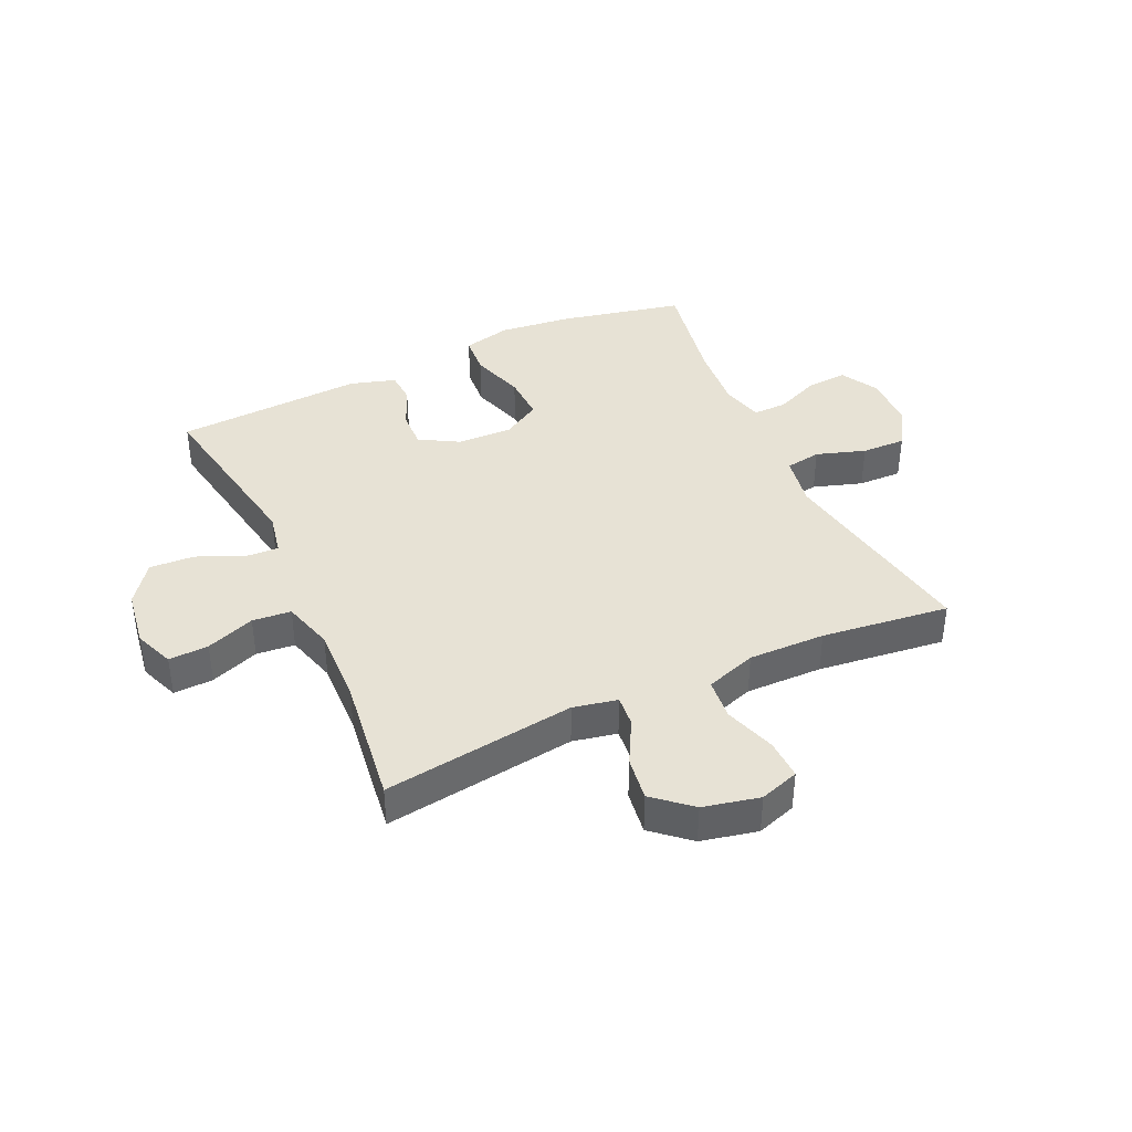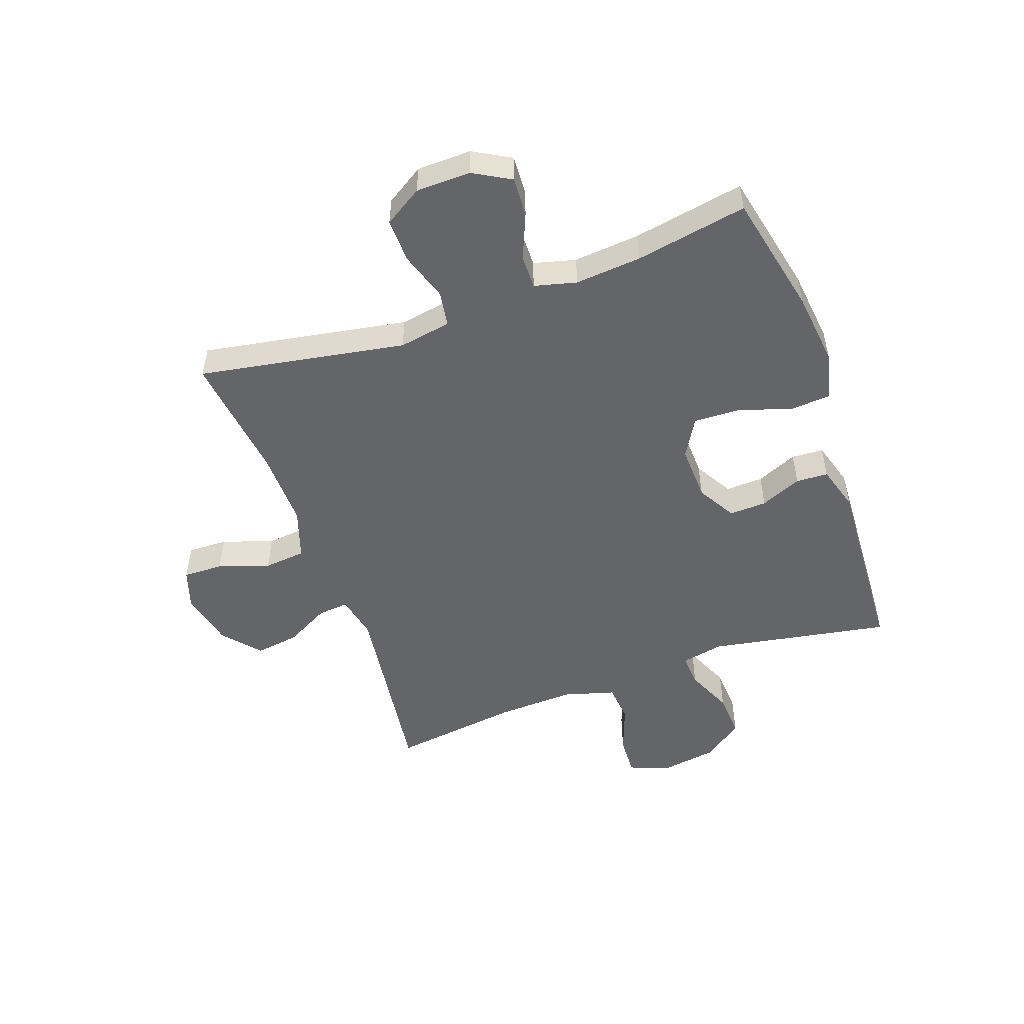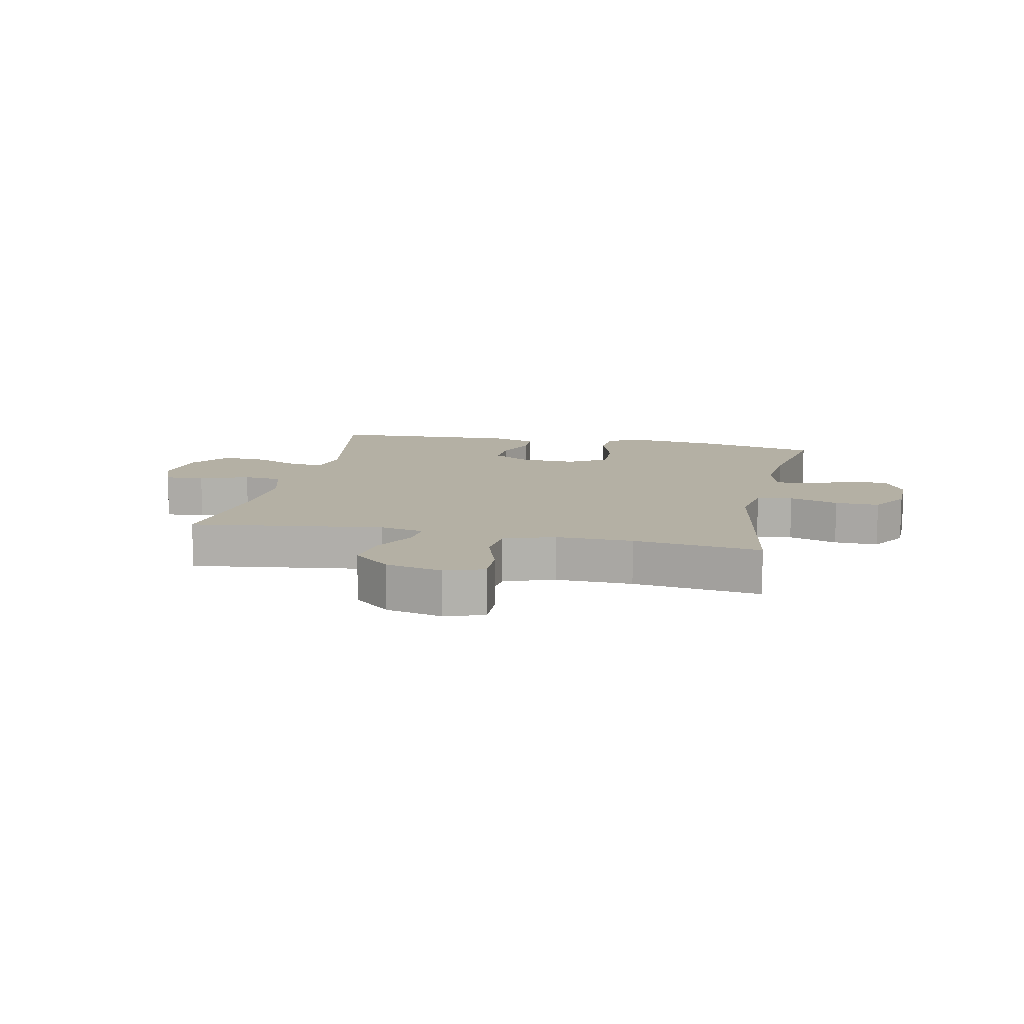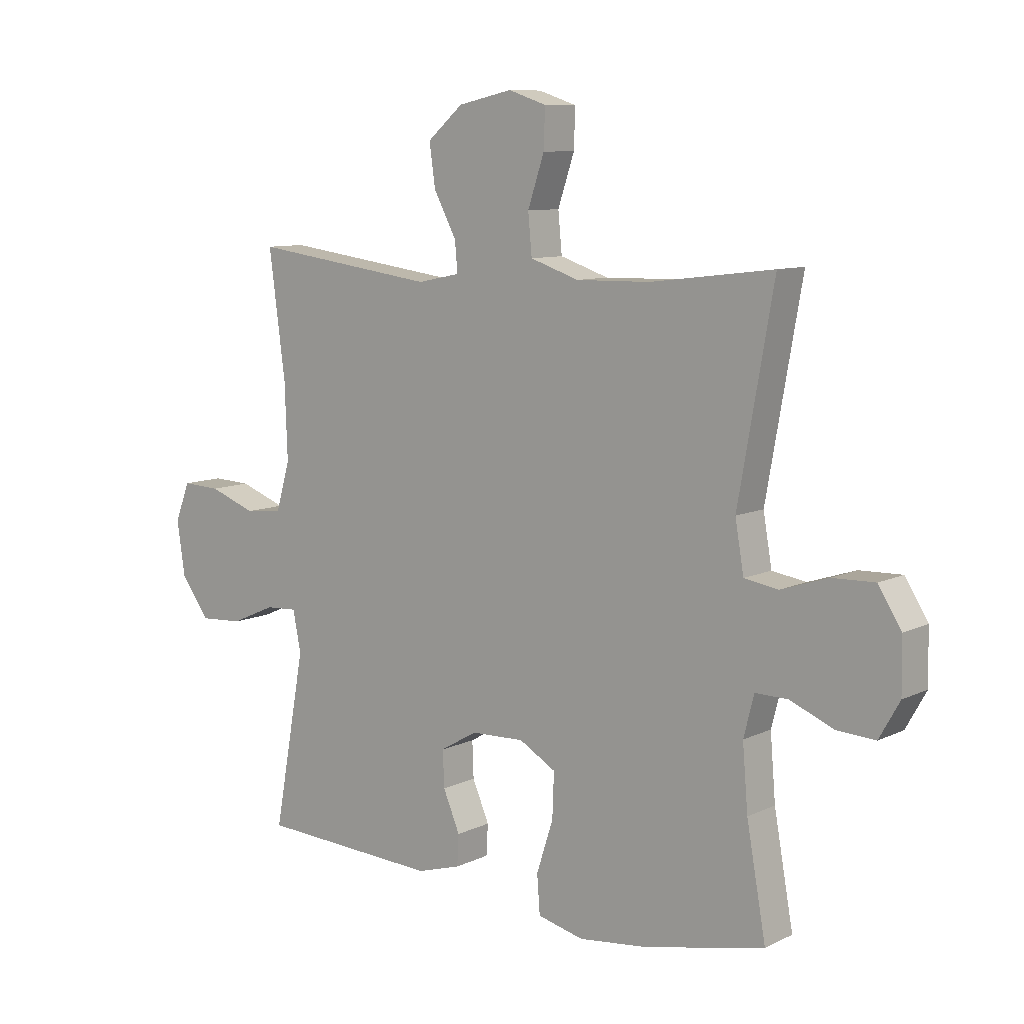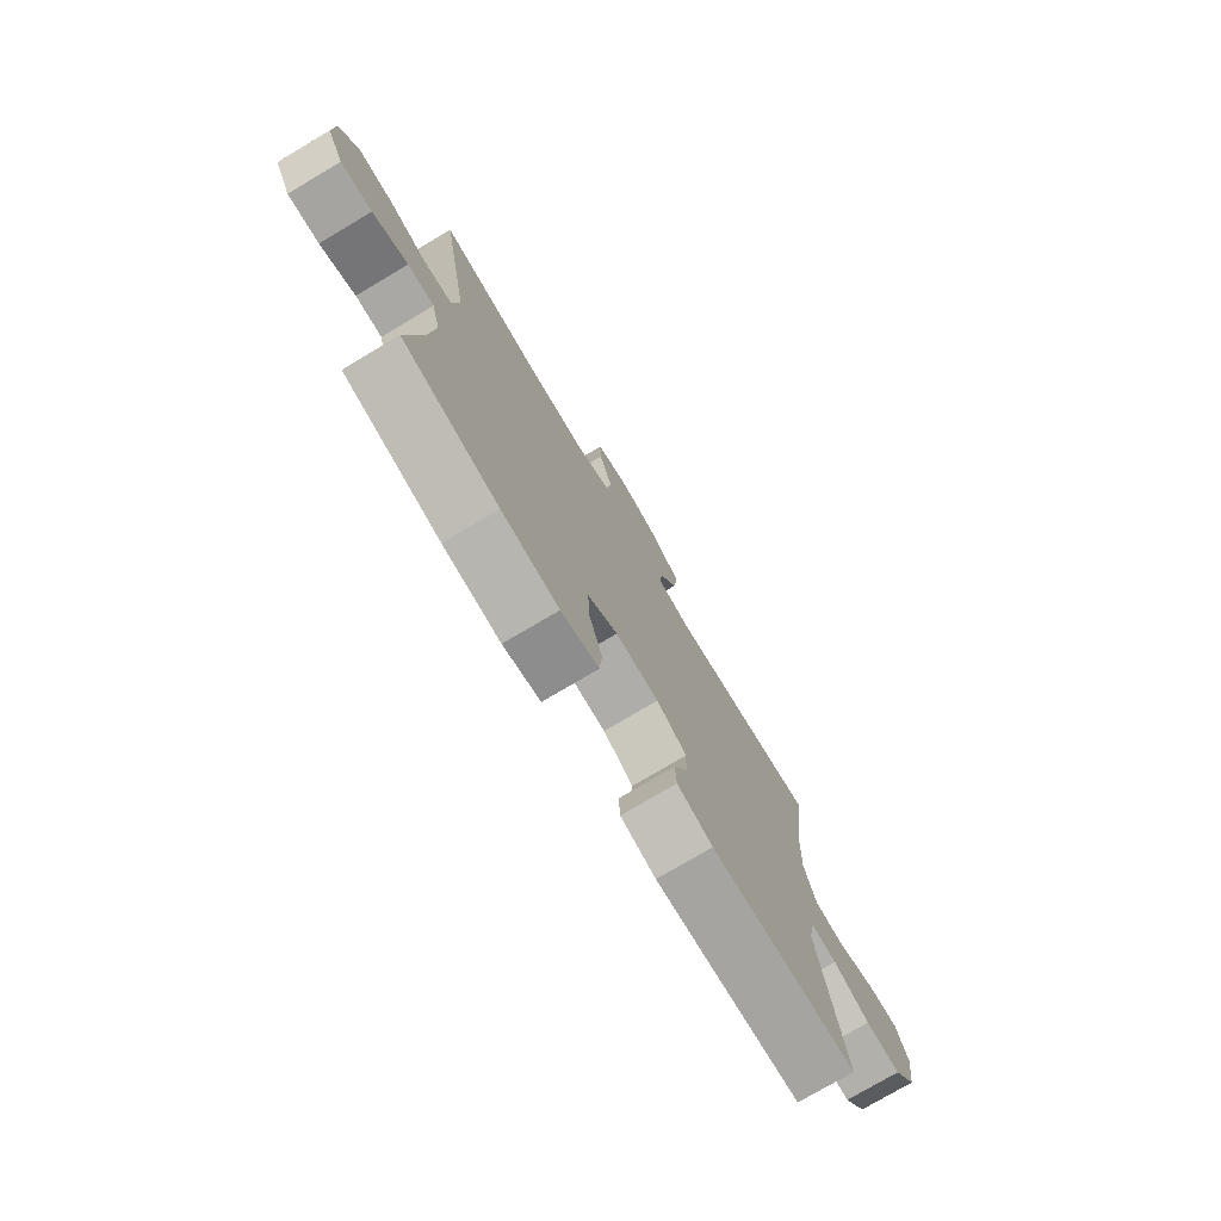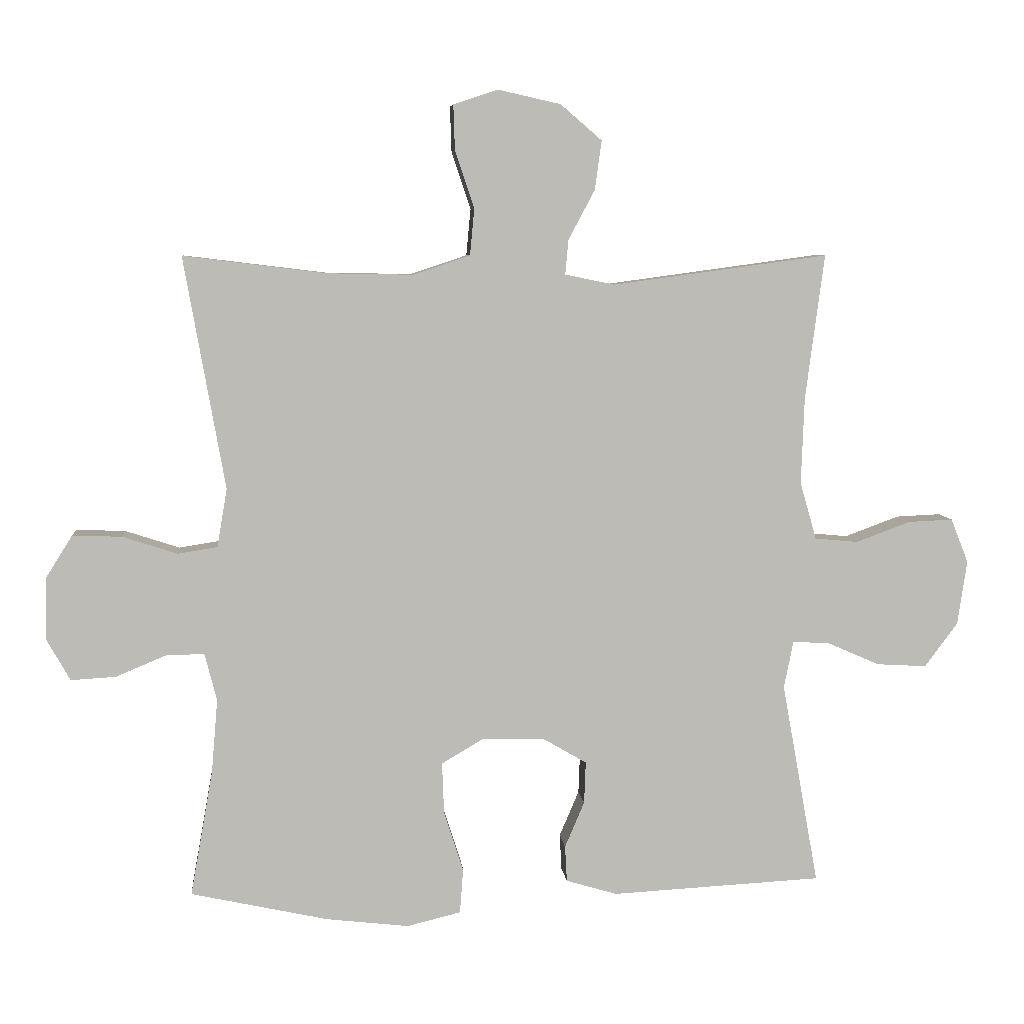
<metadata>
{"format":"obj","ext":"obj","renderer":"f3d","projection":"perspective","resolution":1024,"background":"white","views":[{"elev":40.1,"azim":-24.7,"up":"+Y"},{"elev":-51.5,"azim":109.7,"up":"+Y"},{"elev":11.5,"azim":12.0,"up":"+Y"},{"elev":9.2,"azim":38.9,"up":"+Z"},{"elev":-75.9,"azim":120.7,"up":"+Z"},{"elev":6.5,"azim":174.6,"up":"+Z"}]}
</metadata>
<code>
o path230
v 0.4698 0.0375 -0.3289
v 0.4602 0.0375 -0.2134
v 0.479 0.0375 -0.1402
v 0.5378 0.0375 -0.1411
v 0.6162 0.0375 -0.1739
v 0.6858 0.0375 -0.178
v 0.7224 0.0375 -0.1129
v 0.7207 0.0375 -0.01777
v 0.6793 0.0375 0.04811
v 0.6029 0.0375 0.04589
v 0.5179 0.0375 0.01818
v 0.4563 0.0375 0.02798
v 0.4409 0.0375 0.1185
v 0.5046 0.0375 0.4781
v 0.2828 0.0375 0.451
v 0.1497 0.0375 0.4487
v 0.06193 0.0375 0.4782
v 0.05506 0.0375 0.5506
v 0.08487 0.0375 0.6395
v 0.08711 0.0375 0.7093
v 0.01868 0.0375 0.7319
v -0.0789 0.0375 0.7102
v -0.143 0.0375 0.6551
v -0.1324 0.0375 0.579
v -0.0916 0.0375 0.5026
v -0.0867 0.0375 0.4486
v -0.1635 0.0375 0.4328
v -0.4973 0.0375 0.4781
v -0.468 0.0375 0.2535
v -0.4632 0.0375 0.1188
v -0.4888 0.0375 0.0302
v -0.5558 0.0375 0.02395
v -0.6403 0.0375 0.05504
v -0.7093 0.0375 0.05814
v -0.7365 0.0375 -0.01074
v -0.7215 0.0375 -0.1105
v -0.6704 0.0375 -0.1789
v -0.5929 0.0375 -0.1743
v -0.5122 0.0375 -0.1389
v -0.4551 0.0375 -0.1358
v -0.4404 0.0375 -0.2089
v -0.4973 0.0375 -0.5236
v -0.1708 0.0375 -0.541
v -0.09171 0.0375 -0.5174
v -0.08864 0.0375 -0.4617
v -0.1191 0.0375 -0.3902
v -0.1216 0.0375 -0.3252
v -0.05487 0.0375 -0.2864
v 0.04149 0.0375 -0.2831
v 0.1079 0.0375 -0.3218
v 0.1049 0.0375 -0.4021
v 0.07477 0.0375 -0.495
v 0.07997 0.0375 -0.5646
v 0.1636 0.0375 -0.5848
v 0.2913 0.0375 -0.5701
v 0.5046 0.0375 -0.5236
v 0.4698 -0.0375 -0.3289
v 0.4602 -0.0375 -0.2134
v 0.479 -0.0375 -0.1402
v 0.5378 -0.0375 -0.1411
v 0.6162 -0.0375 -0.1739
v 0.6858 -0.0375 -0.178
v 0.7224 -0.0375 -0.1129
v 0.7207 -0.0375 -0.01777
v 0.6793 -0.0375 0.04811
v 0.6029 -0.0375 0.04589
v 0.5179 -0.0375 0.01818
v 0.4563 -0.0375 0.02798
v 0.4409 -0.0375 0.1185
v 0.5046 -0.0375 0.4781
v 0.2828 -0.0375 0.451
v 0.1497 -0.0375 0.4487
v 0.06193 -0.0375 0.4782
v 0.05506 -0.0375 0.5506
v 0.08487 -0.0375 0.6395
v 0.08711 -0.0375 0.7093
v 0.01868 -0.0375 0.7319
v -0.0789 -0.0375 0.7102
v -0.143 -0.0375 0.6551
v -0.1324 -0.0375 0.579
v -0.0916 -0.0375 0.5026
v -0.0867 -0.0375 0.4486
v -0.1635 -0.0375 0.4328
v -0.4973 -0.0375 0.4781
v -0.468 -0.0375 0.2535
v -0.4632 -0.0375 0.1188
v -0.4888 -0.0375 0.0302
v -0.5558 -0.0375 0.02395
v -0.6403 -0.0375 0.05504
v -0.7093 -0.0375 0.05814
v -0.7365 -0.0375 -0.01074
v -0.7215 -0.0375 -0.1105
v -0.6704 -0.0375 -0.1789
v -0.5929 -0.0375 -0.1743
v -0.5122 -0.0375 -0.1389
v -0.4551 -0.0375 -0.1358
v -0.4404 -0.0375 -0.2089
v -0.4973 -0.0375 -0.5236
v -0.1708 -0.0375 -0.541
v -0.09171 -0.0375 -0.5174
v -0.08864 -0.0375 -0.4617
v -0.1191 -0.0375 -0.3902
v -0.1216 -0.0375 -0.3252
v -0.05487 -0.0375 -0.2864
v 0.04149 -0.0375 -0.2831
v 0.1079 -0.0375 -0.3218
v 0.1049 -0.0375 -0.4021
v 0.07477 -0.0375 -0.495
v 0.07997 -0.0375 -0.5646
v 0.1636 -0.0375 -0.5848
v 0.2913 -0.0375 -0.5701
v 0.5046 -0.0375 -0.5236
v 0.07997 0.0375 -0.5646
v 0.07997 0.0375 -0.5646
v 0.1636 0.0375 -0.5848
v 0.2913 0.0375 -0.5701
v 0.07477 0.0375 -0.495
v -0.1708 0.0375 -0.541
v -0.09171 0.0375 -0.5174
v -0.09171 0.0375 -0.5174
v -0.4973 0.0375 -0.5236
v -0.4973 0.0375 -0.5236
v 0.5046 0.0375 -0.5236
v 0.5046 0.0375 -0.5236
v -0.08864 0.0375 -0.4617
v 0.1049 0.0375 -0.4021
v -0.1191 0.0375 -0.3902
v 0.4698 0.0375 -0.3289
v 0.1079 0.0375 -0.3218
v 0.1079 0.0375 -0.3218
v -0.1216 0.0375 -0.3252
v -0.1216 0.0375 -0.3252
v 0.4602 0.0375 -0.2134
v -0.4404 0.0375 -0.2089
v -0.05487 0.0375 -0.2864
v 0.04149 0.0375 -0.2831
v 0.479 0.0375 -0.1402
v 0.479 0.0375 -0.1402
v -0.4551 0.0375 -0.1358
v -0.4551 0.0375 -0.1358
v -0.7215 0.0375 -0.1105
v -0.6704 0.0375 -0.1789
v -0.5929 0.0375 -0.1743
v 0.6162 0.0375 -0.1739
v 0.6858 0.0375 -0.178
v 0.6858 0.0375 -0.178
v 0.7224 0.0375 -0.1129
v -0.5122 0.0375 -0.1389
v 0.5378 0.0375 -0.1411
v 0.7207 0.0375 -0.01777
v -0.7365 0.0375 -0.01074
v 0.6793 0.0375 0.04811
v -0.7093 0.0375 0.05814
v -0.7093 0.0375 0.05814
v 0.5179 0.0375 0.01818
v 0.4563 0.0375 0.02798
v 0.4563 0.0375 0.02798
v 0.6029 0.0375 0.04589
v -0.6403 0.0375 0.05504
v -0.5558 0.0375 0.02395
v -0.4888 0.0375 0.0302
v -0.4888 0.0375 0.0302
v 0.4409 0.0375 0.1185
v -0.4632 0.0375 0.1188
v -0.468 0.0375 0.2535
v -0.4973 0.0375 0.4781
v -0.4973 0.0375 0.4781
v -0.0867 0.0375 0.4486
v -0.0867 0.0375 0.4486
v -0.1635 0.0375 0.4328
v -0.0916 0.0375 0.5026
v 0.1497 0.0375 0.4487
v 0.06193 0.0375 0.4782
v 0.06193 0.0375 0.4782
v 0.2828 0.0375 0.451
v 0.5046 0.0375 0.4781
v 0.5046 0.0375 0.4781
v 0.05506 0.0375 0.5506
v -0.1324 0.0375 0.579
v 0.08487 0.0375 0.6395
v -0.143 0.0375 0.6551
v 0.08711 0.0375 0.7093
v 0.08711 0.0375 0.7093
v -0.0789 0.0375 0.7102
v 0.01868 0.0375 0.7319
v 0.07997 -0.0375 -0.5646
v 0.07997 -0.0375 -0.5646
v 0.1636 -0.0375 -0.5848
v 0.2913 -0.0375 -0.5701
v 0.07477 -0.0375 -0.495
v -0.1708 -0.0375 -0.541
v -0.09171 -0.0375 -0.5174
v -0.09171 -0.0375 -0.5174
v -0.4973 -0.0375 -0.5236
v -0.4973 -0.0375 -0.5236
v 0.5046 -0.0375 -0.5236
v 0.5046 -0.0375 -0.5236
v -0.08864 -0.0375 -0.4617
v 0.1049 -0.0375 -0.4021
v -0.1191 -0.0375 -0.3902
v 0.4698 -0.0375 -0.3289
v 0.1079 -0.0375 -0.3218
v 0.1079 -0.0375 -0.3218
v -0.1216 -0.0375 -0.3252
v -0.1216 -0.0375 -0.3252
v 0.4602 -0.0375 -0.2134
v -0.4404 -0.0375 -0.2089
v -0.05487 -0.0375 -0.2864
v 0.04149 -0.0375 -0.2831
v 0.479 -0.0375 -0.1402
v 0.479 -0.0375 -0.1402
v -0.4551 -0.0375 -0.1358
v -0.4551 -0.0375 -0.1358
v -0.7215 -0.0375 -0.1105
v -0.6704 -0.0375 -0.1789
v -0.5929 -0.0375 -0.1743
v 0.6162 -0.0375 -0.1739
v 0.6858 -0.0375 -0.178
v 0.6858 -0.0375 -0.178
v 0.7224 -0.0375 -0.1129
v -0.5122 -0.0375 -0.1389
v 0.5378 -0.0375 -0.1411
v 0.7207 -0.0375 -0.01777
v -0.7365 -0.0375 -0.01074
v 0.6793 -0.0375 0.04811
v -0.7093 -0.0375 0.05814
v -0.7093 -0.0375 0.05814
v 0.5179 -0.0375 0.01818
v 0.4563 -0.0375 0.02798
v 0.4563 -0.0375 0.02798
v 0.6029 -0.0375 0.04589
v -0.6403 -0.0375 0.05504
v -0.5558 -0.0375 0.02395
v -0.4888 -0.0375 0.0302
v -0.4888 -0.0375 0.0302
v 0.4409 -0.0375 0.1185
v -0.4632 -0.0375 0.1188
v -0.468 -0.0375 0.2535
v -0.4973 -0.0375 0.4781
v -0.4973 -0.0375 0.4781
v -0.0867 -0.0375 0.4486
v -0.0867 -0.0375 0.4486
v -0.1635 -0.0375 0.4328
v -0.0916 -0.0375 0.5026
v 0.1497 -0.0375 0.4487
v 0.06193 -0.0375 0.4782
v 0.06193 -0.0375 0.4782
v 0.2828 -0.0375 0.451
v 0.5046 -0.0375 0.4781
v 0.5046 -0.0375 0.4781
v 0.05506 -0.0375 0.5506
v -0.1324 -0.0375 0.579
v 0.08487 -0.0375 0.6395
v -0.143 -0.0375 0.6551
v 0.08711 -0.0375 0.7093
v 0.08711 -0.0375 0.7093
v -0.0789 -0.0375 0.7102
v 0.01868 -0.0375 0.7319
f 253 257 251
f 233 232 214
f 245 246 241
f 217 231 222
f 224 232 226
f 243 237 208
f 237 234 212
f 209 241 208
f 245 241 209
f 202 199 201
f 206 202 201
f 216 214 215
f 255 258 253
f 208 212 204
f 229 210 228
f 200 191 198
f 244 251 252
f 210 229 202
f 246 244 241
f 228 222 231
f 229 236 209
f 212 234 221
f 222 228 210
f 217 223 231
f 225 231 223
f 210 202 206
f 248 236 249
f 252 257 254
f 216 233 214
f 202 229 209
f 220 223 217
f 221 234 233
f 238 243 239
f 199 190 188
f 236 245 209
f 191 200 194
f 207 204 212
f 221 233 216
f 201 199 189
f 218 220 217
f 194 200 207
f 237 243 238
f 251 244 246
f 188 190 186
f 245 236 248
f 241 243 208
f 198 191 192
f 252 251 257
f 258 257 253
f 214 232 224
f 204 207 200
f 208 237 212
f 201 189 196
f 189 199 188
f 114 54 110 187
f 54 55 111 110
f 52 53 109 108
f 43 120 193 99
f 122 43 99 195
f 55 124 197 111
f 44 45 101 100
f 51 52 108 107
f 45 46 102 101
f 56 1 57 112
f 130 51 107 203
f 46 132 205 102
f 1 2 58 57
f 41 42 98 97
f 47 48 104 103
f 49 50 106 105
f 48 49 105 104
f 2 138 211 58
f 140 41 97 213
f 36 37 93 92
f 37 38 94 93
f 5 146 219 61
f 6 7 63 62
f 38 39 95 94
f 4 5 61 60
f 3 4 60 59
f 39 40 96 95
f 7 8 64 63
f 35 36 92 91
f 8 9 65 64
f 154 35 91 227
f 11 157 230 67
f 10 11 67 66
f 9 10 66 65
f 33 34 90 89
f 32 33 89 88
f 162 32 88 235
f 12 13 69 68
f 30 31 87 86
f 29 30 86 85
f 167 29 85 240
f 169 27 83 242
f 25 26 82 81
f 16 174 247 72
f 15 16 72 71
f 177 15 71 250
f 13 14 70 69
f 27 28 84 83
f 17 18 74 73
f 24 25 81 80
f 18 19 75 74
f 23 24 80 79
f 19 183 256 75
f 22 23 79 78
f 21 22 78 77
f 20 21 77 76
f 180 178 184
f 160 141 159
f 172 168 173
f 144 149 158
f 151 153 159
f 170 135 164
f 164 139 161
f 136 135 168
f 172 136 168
f 129 128 126
f 133 128 129
f 143 142 141
f 182 180 185
f 135 131 139
f 156 155 137
f 127 125 118
f 171 179 178
f 137 129 156
f 173 168 171
f 155 158 149
f 156 136 163
f 139 148 161
f 149 137 155
f 144 158 150
f 152 150 158
f 137 133 129
f 175 176 163
f 179 181 184
f 143 141 160
f 129 136 156
f 147 144 150
f 148 160 161
f 165 166 170
f 126 115 117
f 163 136 172
f 118 121 127
f 134 139 131
f 148 143 160
f 128 116 126
f 145 144 147
f 121 134 127
f 164 165 170
f 178 173 171
f 115 113 117
f 172 175 163
f 168 135 170
f 125 119 118
f 179 184 178
f 185 180 184
f 141 151 159
f 131 127 134
f 135 139 164
f 128 123 116
f 116 115 126

</code>
